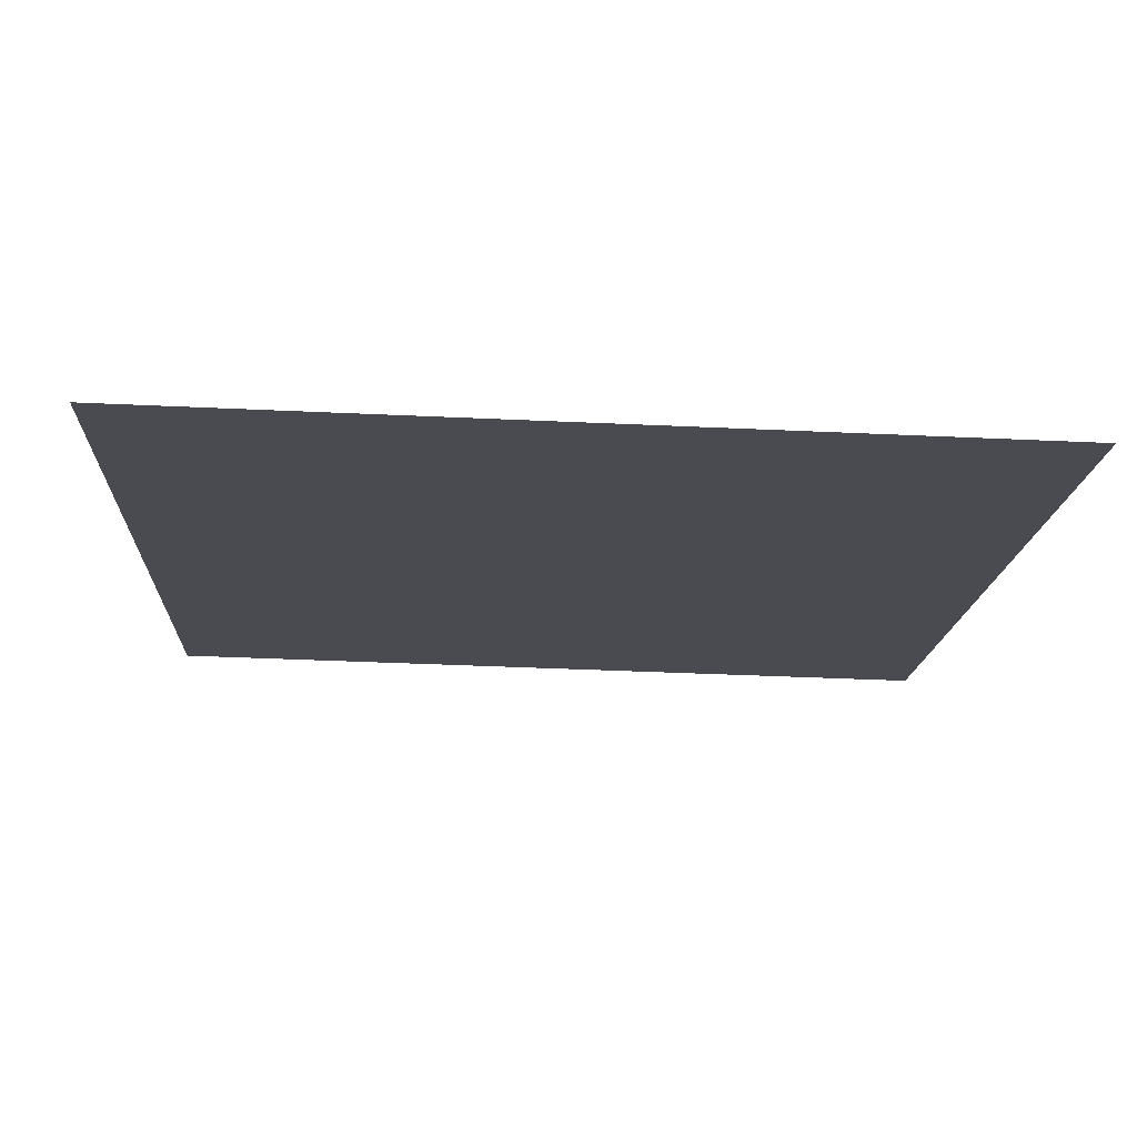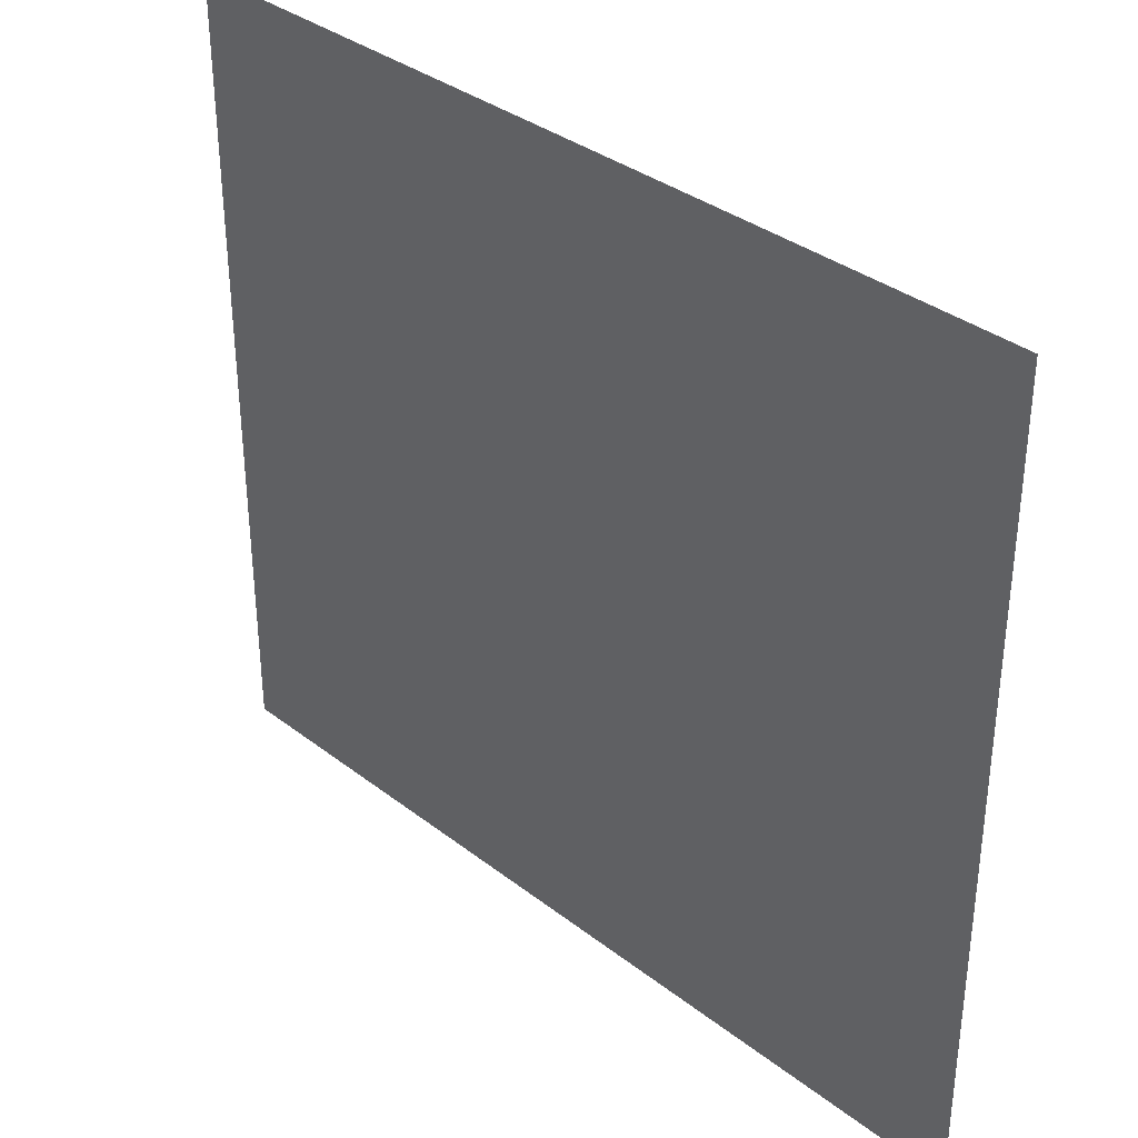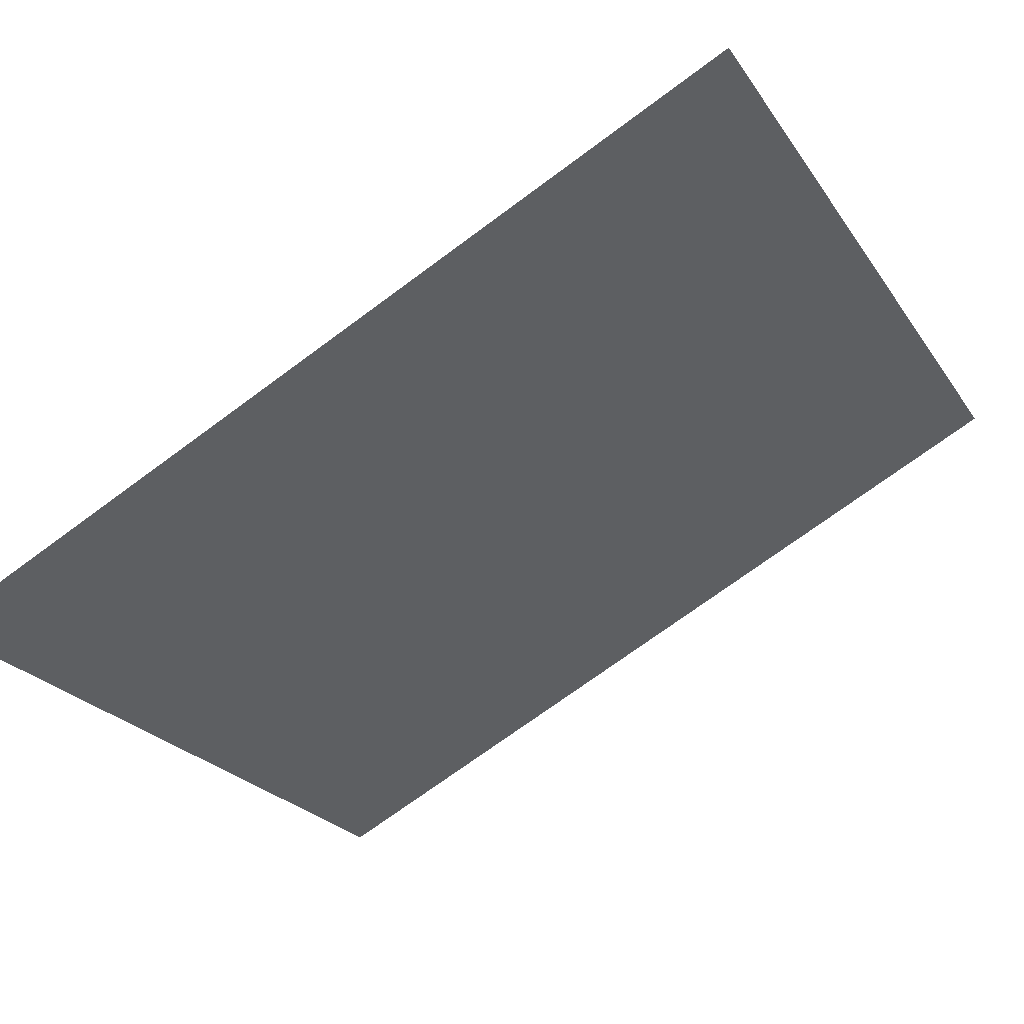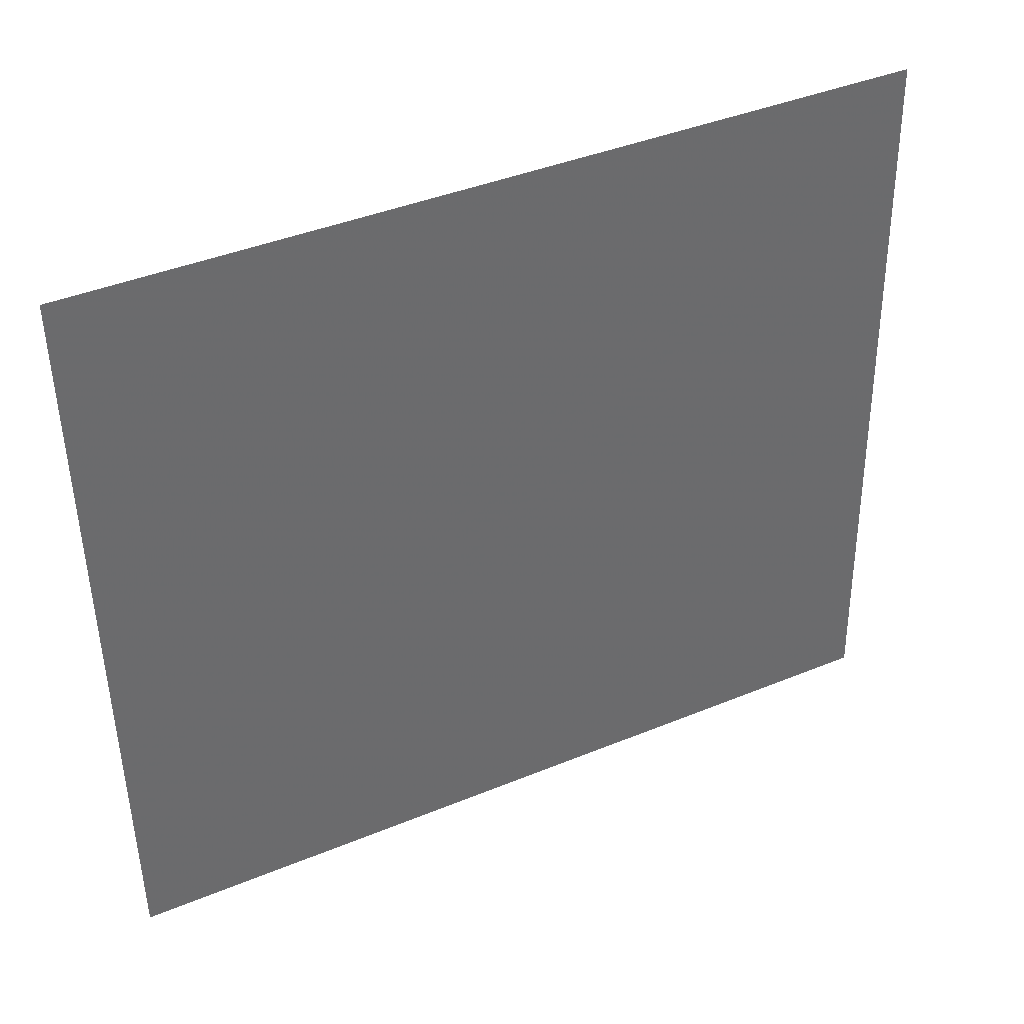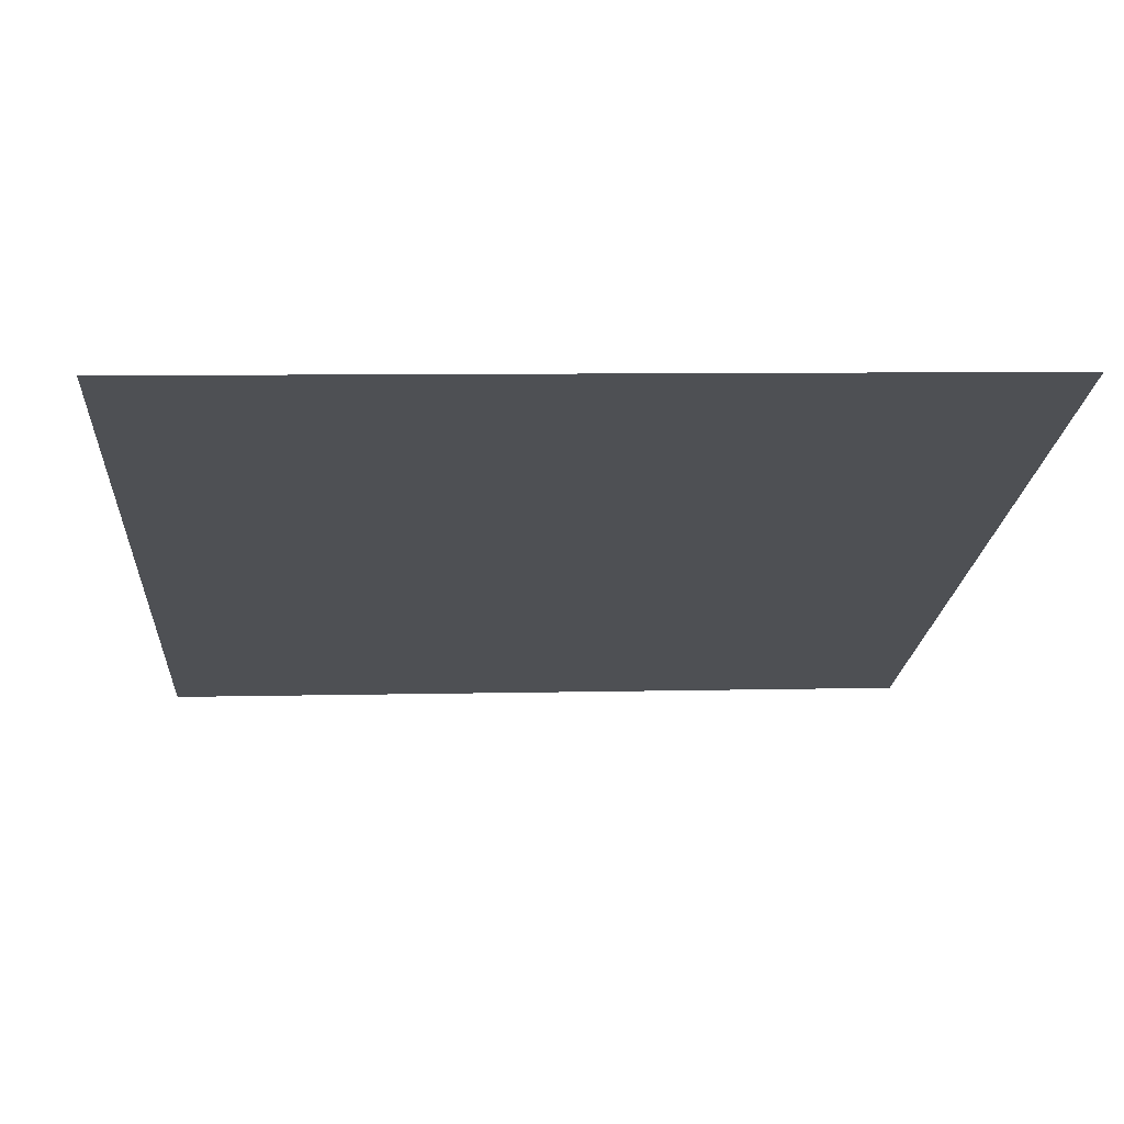
<metadata>
{"format":"obj","ext":"obj","renderer":"f3d","projection":"perspective","resolution":1024,"background":"white","views":[{"elev":-41.0,"azim":-93.2,"up":"+Z"},{"elev":35.1,"azim":-160.9,"up":"+Y"},{"elev":-23.8,"azim":25.8,"up":"+Z"},{"elev":-50.7,"azim":0.9,"up":"+Z"},{"elev":7.5,"azim":86.0,"up":"+Z"}]}
</metadata>
<code>
v 4787 326.4 -67.2
v 4736 326.4 -92.8
v 4736 377.6 -92.8
v 4787 326.4 -67.2
v 4736 377.6 -92.8
v 4787 377.6 -67.2
f 1 2 3
f 4 5 6

</code>
